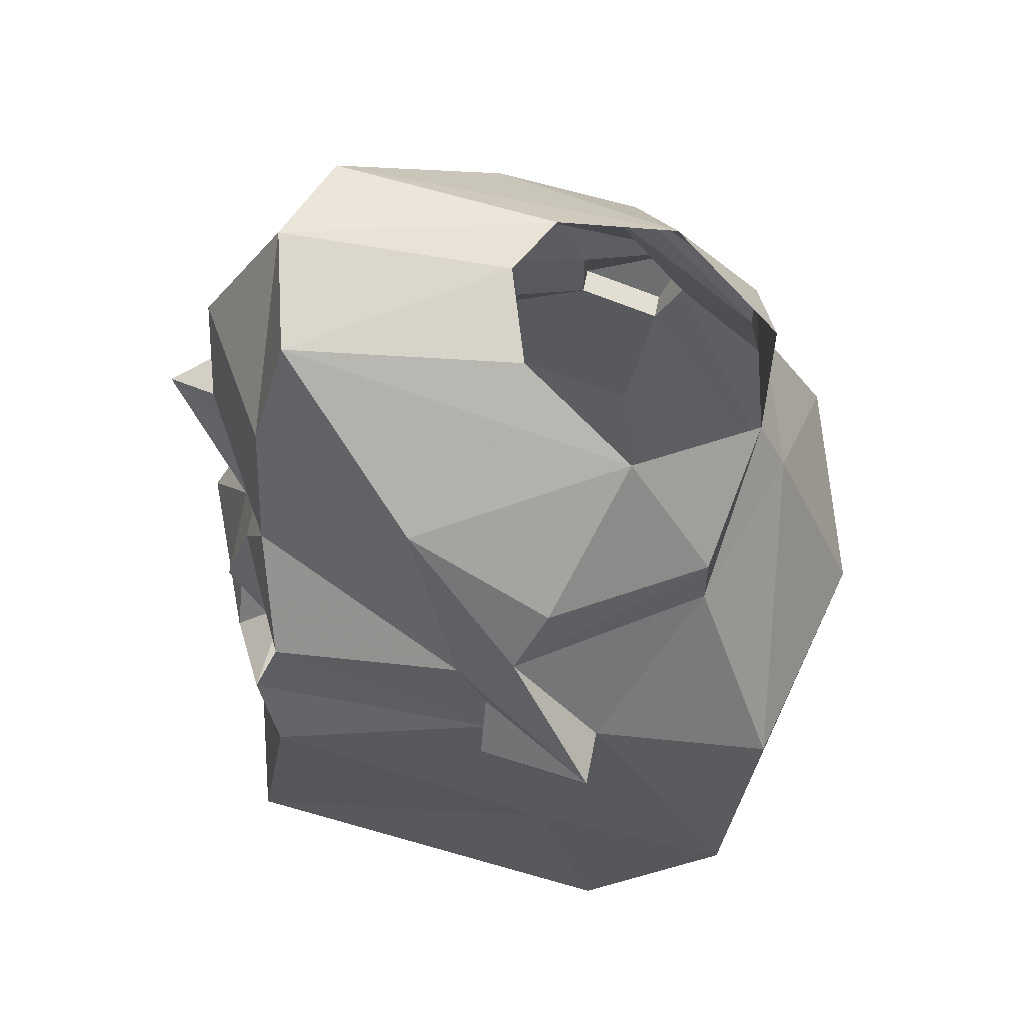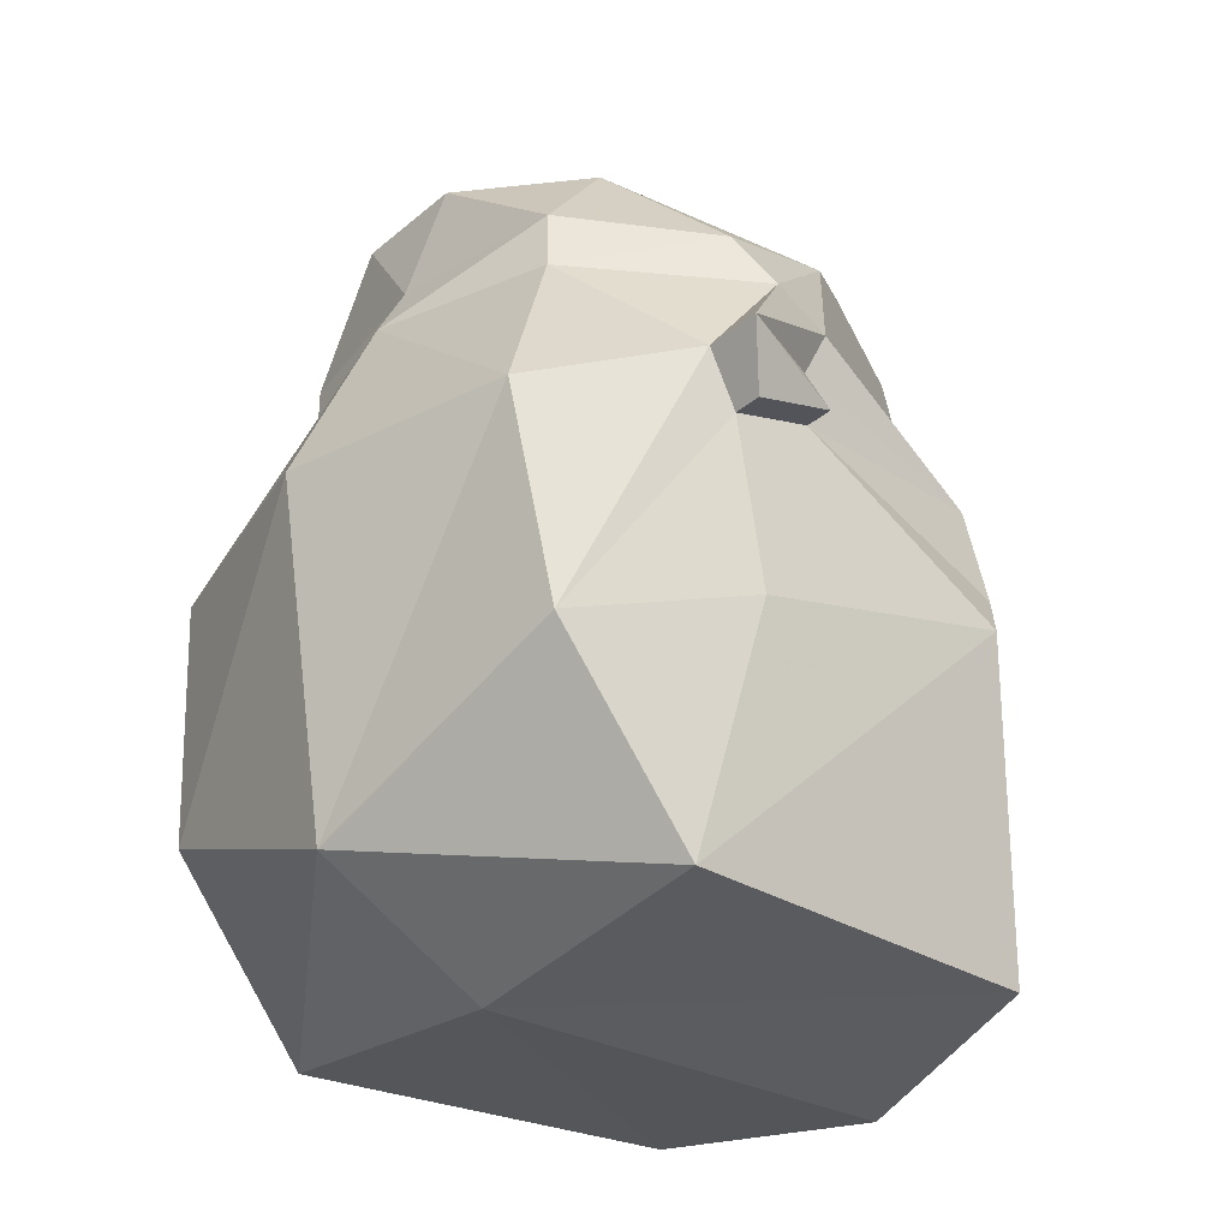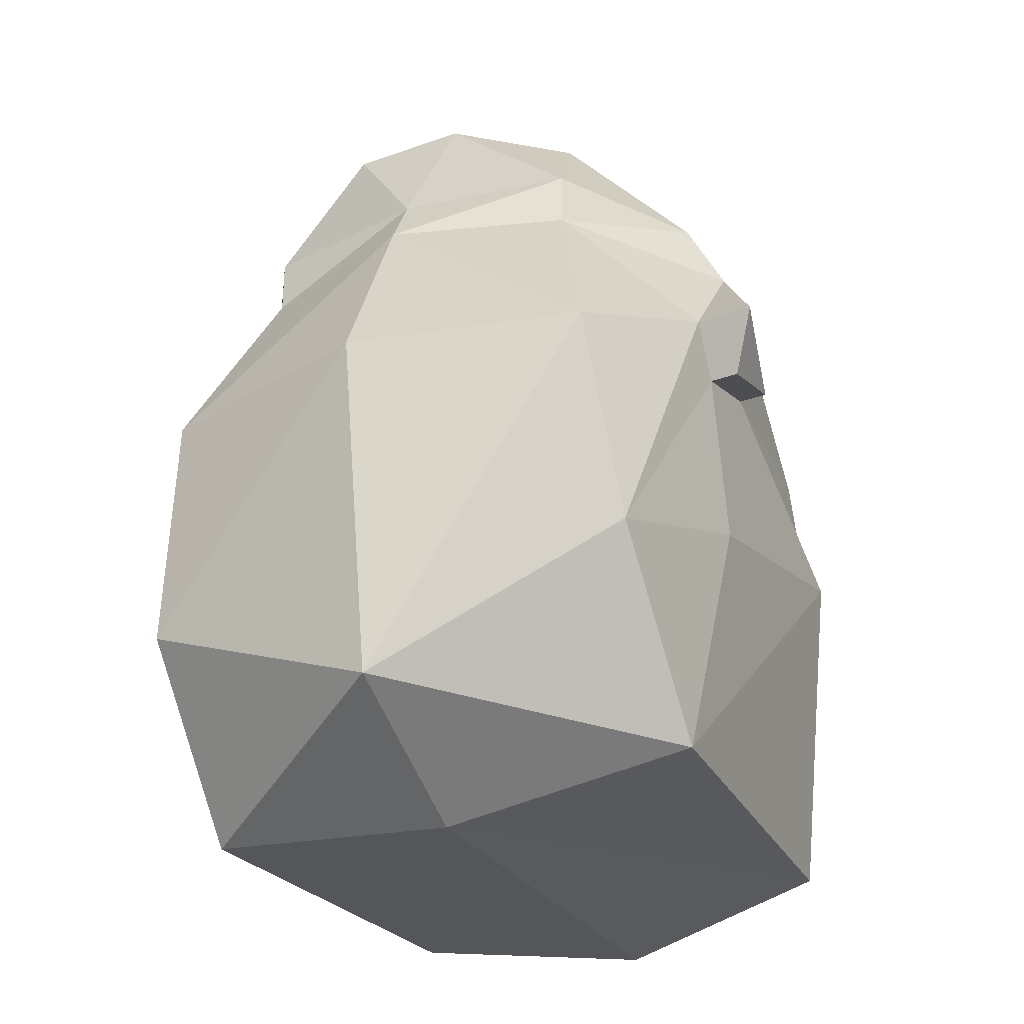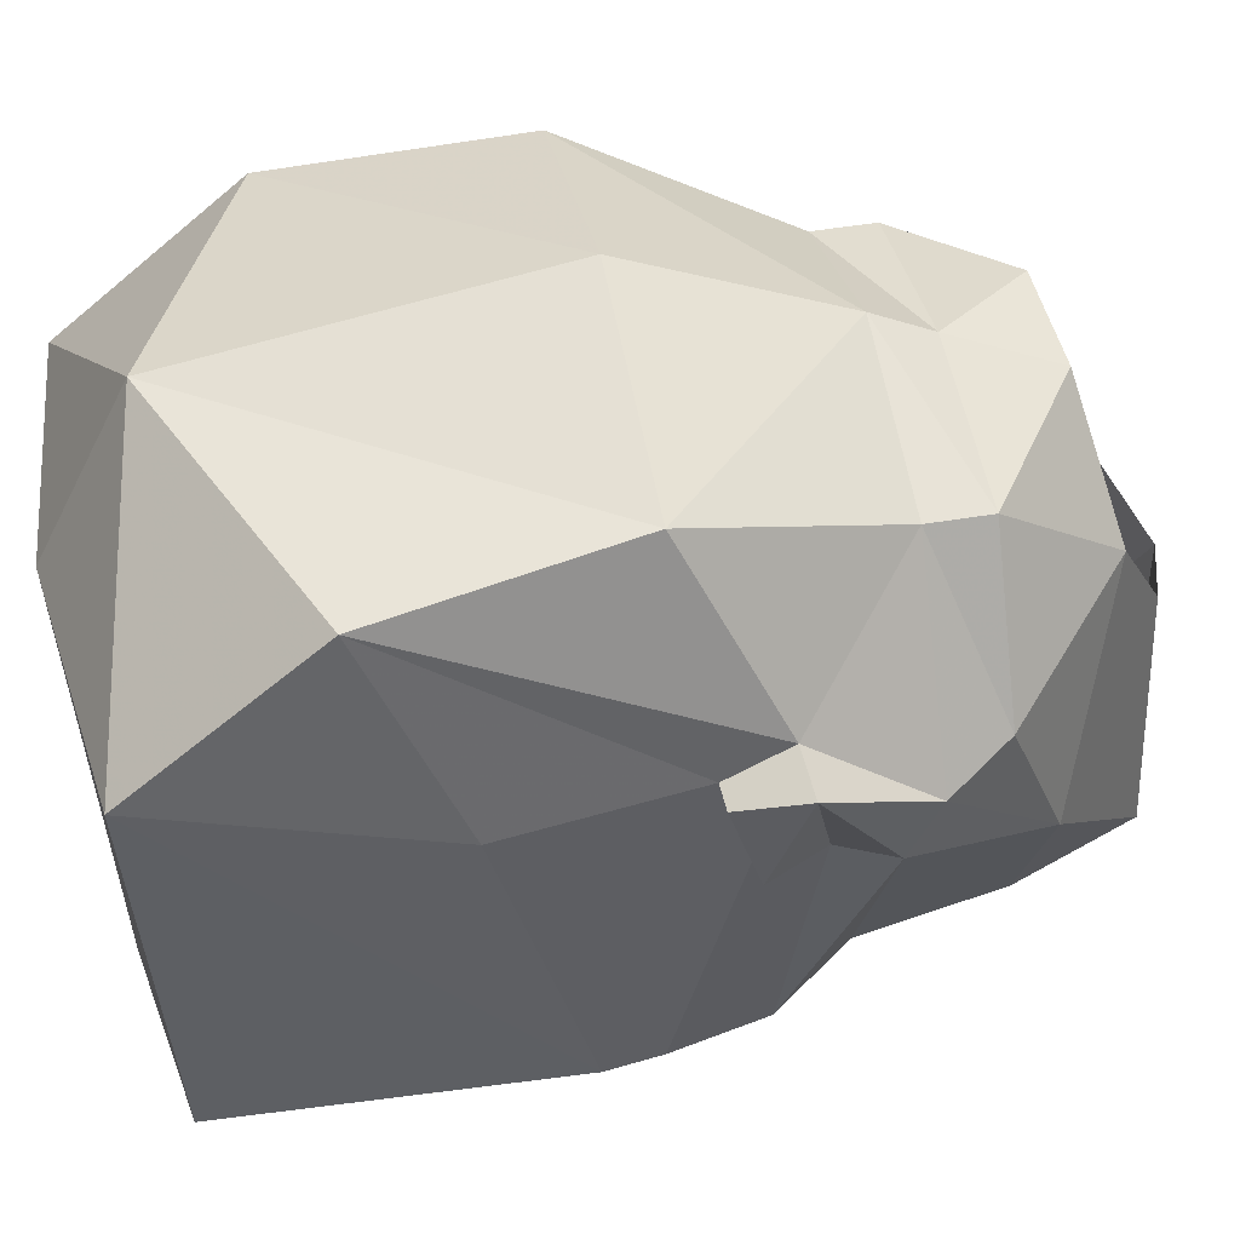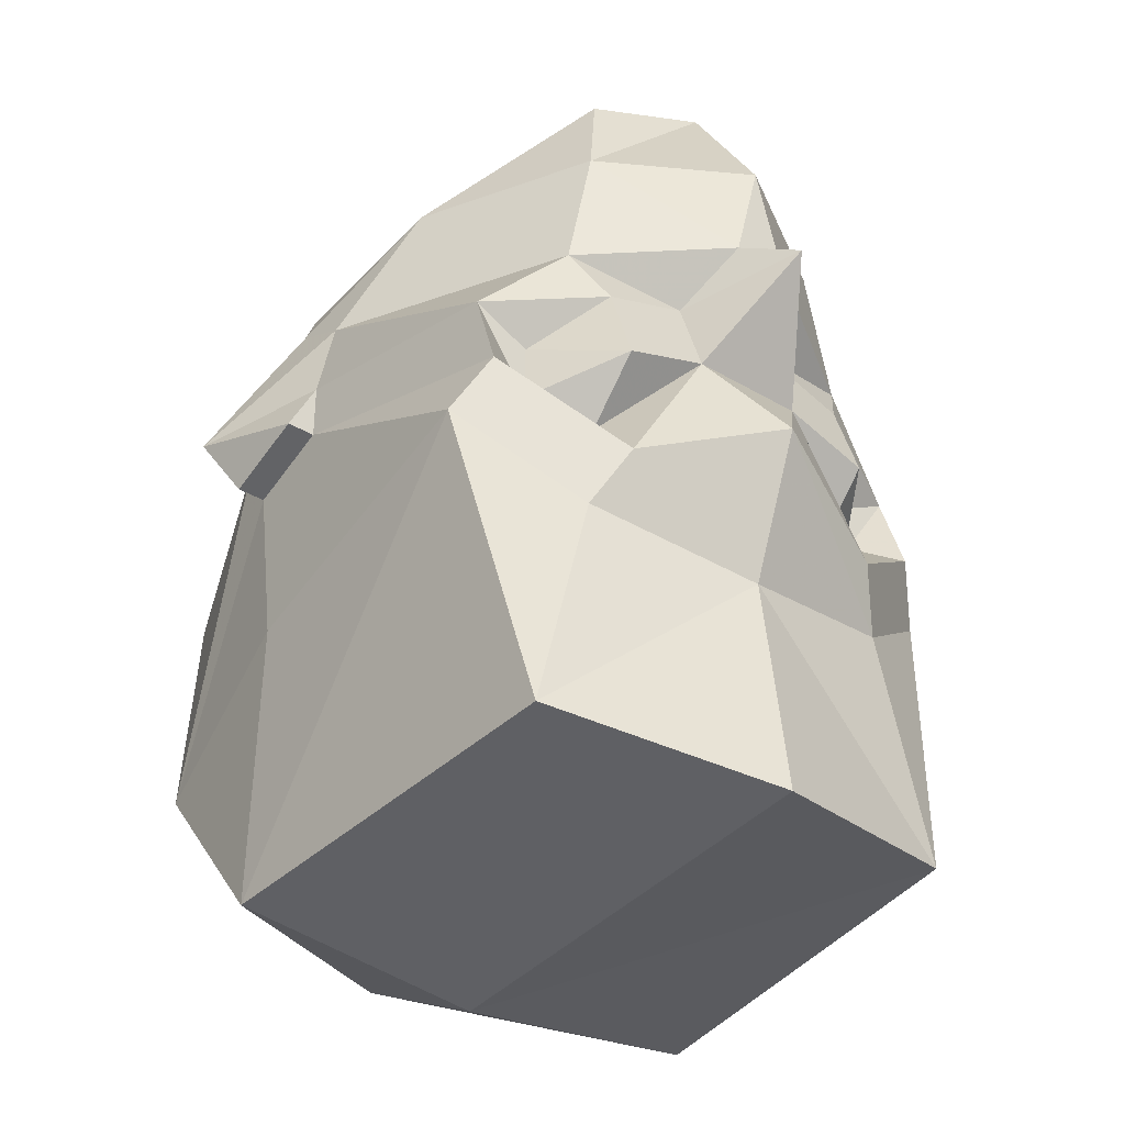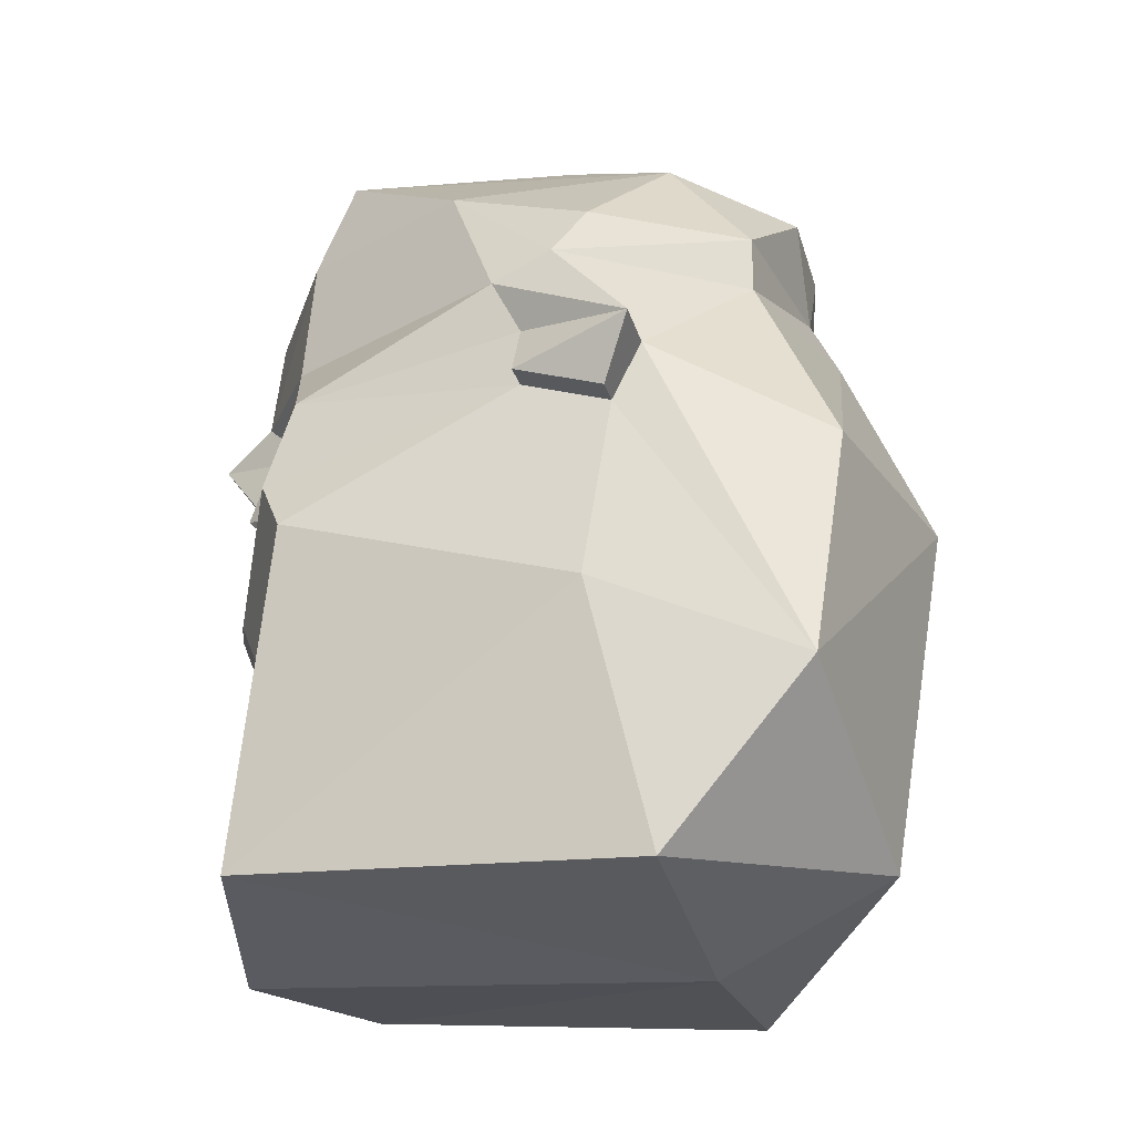
<metadata>
{"format":"obj","ext":"obj","renderer":"f3d","projection":"perspective","resolution":1024,"background":"white","views":[{"elev":58.5,"azim":-79.0,"up":"+Y"},{"elev":-33.1,"azim":48.9,"up":"+Y"},{"elev":-32.6,"azim":26.2,"up":"+Y"},{"elev":45.0,"azim":78.7,"up":"+Z"},{"elev":-35.7,"azim":142.0,"up":"+Y"},{"elev":-26.9,"azim":-75.7,"up":"+Y"}]}
</metadata>
<code>
v 0.007812 -1.391 -0.1172
v -0.007812 -1.391 -0.1172
v 0 -1.359 -0.1172
v 0.03906 -1.359 -0.09375
v 0.04688 -1.398 -0.09375
v 0.01562 -1.406 -0.1016
v 0 -1.398 -0.1328
v -0.01562 -1.406 -0.1016
v -0.04688 -1.398 -0.09375
v -0.03906 -1.359 -0.09375
v 0 -1.32 -0.09375
v 0.03125 -1.328 -0.08594
v 0.0625 -1.359 -0.04688
v 0.07812 -1.398 -0.03125
v 0.07031 -1.422 -0.08594
v 0.03906 -1.414 -0.1016
v 0.01562 -1.43 -0.1094
v -0.01562 -1.43 -0.1094
v -0.03906 -1.414 -0.1016
v -0.07031 -1.422 -0.08594
v -0.07812 -1.398 -0.03125
v -0.0625 -1.359 -0.04688
v -0.03125 -1.328 -0.08594
v 0 -1.32 -0.03125
v 0.02344 -1.328 -0.02344
v 0.03906 -1.344 0.007812
v 0.07031 -1.375 -0.007812
v 0.07812 -1.391 -0.01562
v 0.09375 -1.422 0.007812
v 0.07812 -1.414 -0.02344
v 0.07812 -1.43 -0.02344
v 0.07031 -1.445 -0.09375
v 0.05469 -1.445 -0.08594
v 0.05469 -1.43 -0.08594
v 0.03906 -1.438 -0.1094
v 0.03906 -1.453 -0.09375
v 0.03906 -1.469 -0.1094
v 0 -1.453 -0.125
v -0.03906 -1.469 -0.1094
v -0.03906 -1.453 -0.09375
v -0.03906 -1.438 -0.1094
v -0.05469 -1.43 -0.08594
v -0.05469 -1.445 -0.08594
v -0.07031 -1.445 -0.09375
v -0.07812 -1.43 -0.02344
v -0.07812 -1.414 -0.02344
v -0.09375 -1.422 0.007812
v -0.07812 -1.391 -0.01562
v -0.07031 -1.375 -0.007812
v -0.03906 -1.344 0.007812
v -0.02344 -1.328 -0.02344
v 0 -1.492 -0.1094
v 0.04688 -1.484 -0.1016
v 0.0625 -1.547 -0.1016
v 0 -1.555 -0.1172
v -0.0625 -1.547 -0.1016
v -0.04688 -1.484 -0.1016
v -0.07812 -1.461 -0.08594
v 0.07812 -1.461 -0.08594
v 0.07031 -1.555 0.007812
v 0 -1.562 0.007812
v -0.07031 -1.555 0.007812
v -0.07812 -1.484 -0.007812
v 0.08594 -1.43 -0.02344
v 0.08594 -1.438 0
v 0.07812 -1.438 0
v 0.07812 -1.422 0.007812
v 0.07031 -1.508 0.04688
v 0.07812 -1.484 -0.007812
v 0.04688 -1.391 0.03125
v 0.04688 -1.375 0.03125
v 0 -1.391 0.04688
v 0.0625 -1.445 0.05469
v 0 -1.539 0.05469
v -0.08594 -1.43 -0.02344
v -0.08594 -1.438 0
v -0.07812 -1.438 0
v -0.07812 -1.422 0.007812
v -0.04688 -1.391 0.03125
v -0.04688 -1.375 0.03125
v -0.01562 -1.352 0.03906
v 0 -1.375 0.03906
v 0.01562 -1.352 0.03906
v -0.07031 -1.508 0.04688
v -0.0625 -1.445 0.05469
v 0 -1.445 0.07031
f 1 2 3
f 1 3 4
f 1 4 5
f 2 9 10
f 2 10 3
f 3 10 11
f 3 11 4
f 4 11 12
f 4 12 13
f 4 13 14
f 4 14 5
f 9 21 10
f 10 21 22
f 10 22 23
f 10 23 11
f 11 23 24
f 11 24 25
f 11 25 12
f 12 25 26
f 12 26 13
f 13 26 27
f 13 27 28
f 13 28 14
f 21 48 22
f 22 48 49
f 22 49 50
f 22 50 23
f 23 50 51
f 23 51 24
f 52 53 54
f 52 54 55
f 52 55 56
f 52 56 57
f 53 59 54
f 54 59 60
f 56 62 63
f 56 63 58
f 56 58 57
f 66 67 68
f 66 68 69
f 66 69 59
f 66 59 31
f 70 28 27
f 70 27 71
f 70 71 72
f 70 72 73
f 70 73 67
f 67 73 68
f 68 73 74
f 68 74 60
f 68 60 69
f 69 60 59
f 48 79 80
f 48 80 49
f 45 58 77
f 77 58 63
f 77 63 84
f 77 84 78
f 78 84 85
f 78 85 79
f 79 85 72
f 79 72 82
f 79 82 80
f 72 71 82
f 62 74 84
f 62 84 63
f 74 73 86
f 74 86 84
f 84 86 85
f 85 86 72
f 72 86 73
f 1 5 6
f 1 6 7
f 2 7 8
f 2 8 9
f 5 14 15
f 6 17 7
f 7 17 18
f 7 18 8
f 9 20 21
f 14 28 29
f 14 29 30
f 14 30 15
f 15 30 31
f 15 31 32
f 17 38 18
f 20 44 45
f 20 45 46
f 20 46 21
f 21 46 47
f 21 47 48
f 52 38 37
f 52 37 53
f 52 57 38
f 38 57 39
f 39 57 58
f 39 58 44
f 53 37 32
f 53 32 59
f 64 29 65
f 64 30 29
f 31 59 32
f 70 67 28
f 75 76 47
f 75 47 46
f 48 78 79
f 49 80 50
f 50 80 81
f 81 80 82
f 81 82 83
f 83 82 71
f 83 71 26
f 26 71 27
f 58 45 44
f 1 7 2
f 17 36 37
f 17 37 38
f 18 38 39
f 18 39 40
f 39 44 40
f 40 44 43
f 32 37 36
f 32 36 33
f 64 65 66
f 64 66 31
f 64 31 30
f 28 67 29
f 29 67 65
f 65 67 66
f 75 46 45
f 75 45 77
f 75 77 76
f 76 77 78
f 76 78 47
f 47 78 48
f 5 15 16
f 5 16 6
f 6 16 17
f 8 18 19
f 8 19 9
f 9 19 20
f 15 32 33
f 15 33 34
f 15 34 16
f 19 42 20
f 20 42 43
f 20 43 44
f 16 34 35
f 16 35 17
f 17 35 36
f 18 40 41
f 18 41 19
f 19 41 42
f 40 43 41
f 41 43 42
f 33 36 35
f 33 35 34
f 54 60 61
f 54 61 55
f 55 61 56
f 56 61 62
f 74 61 60
f 61 74 62

</code>
